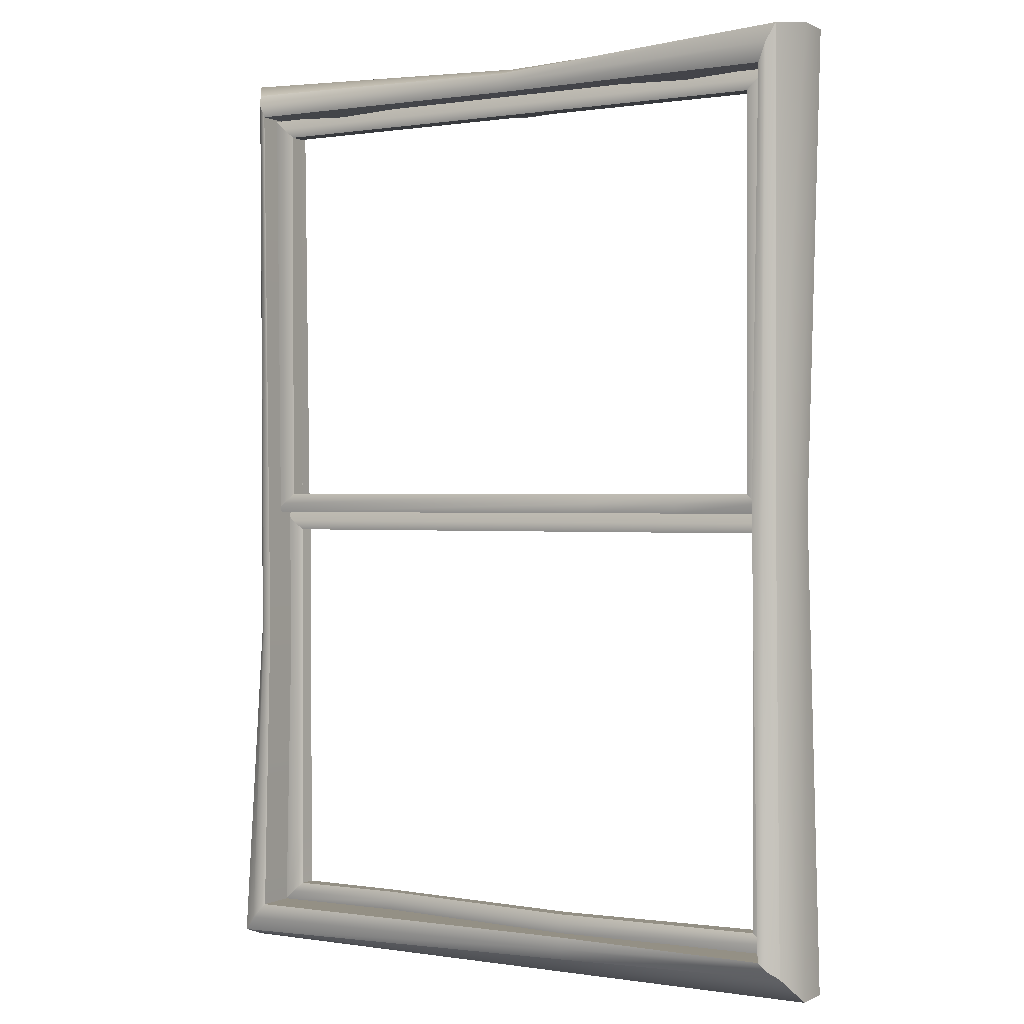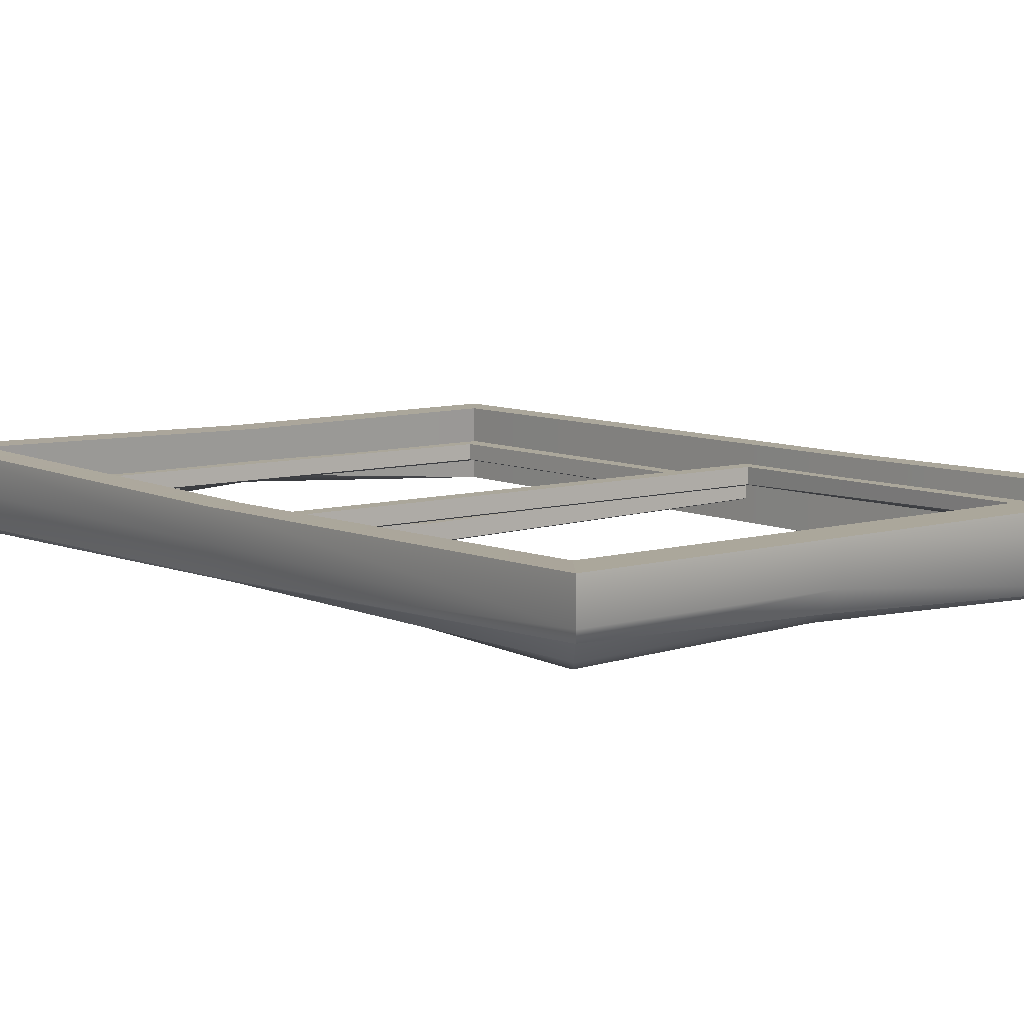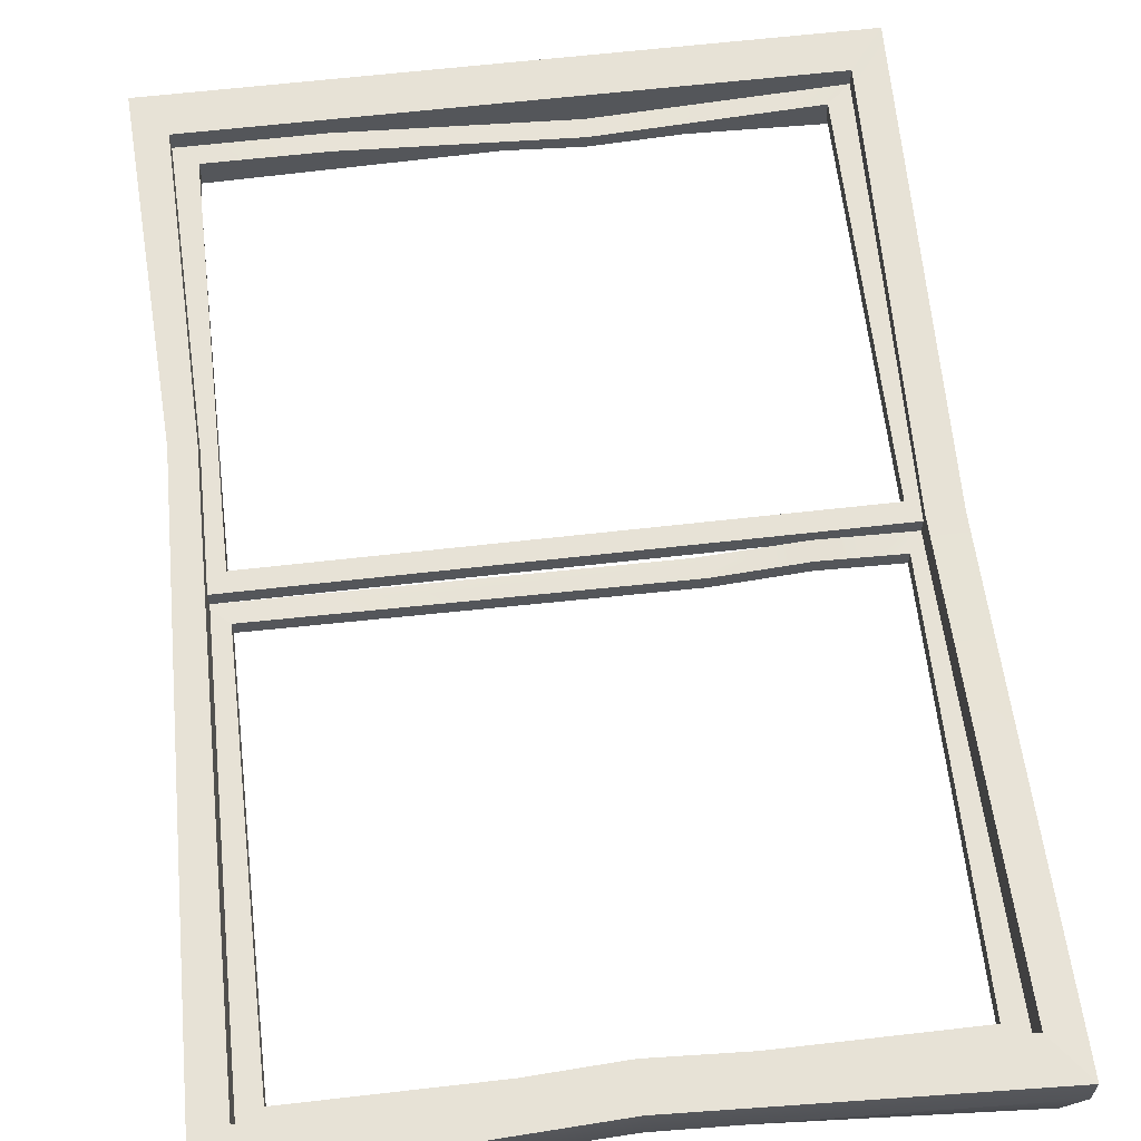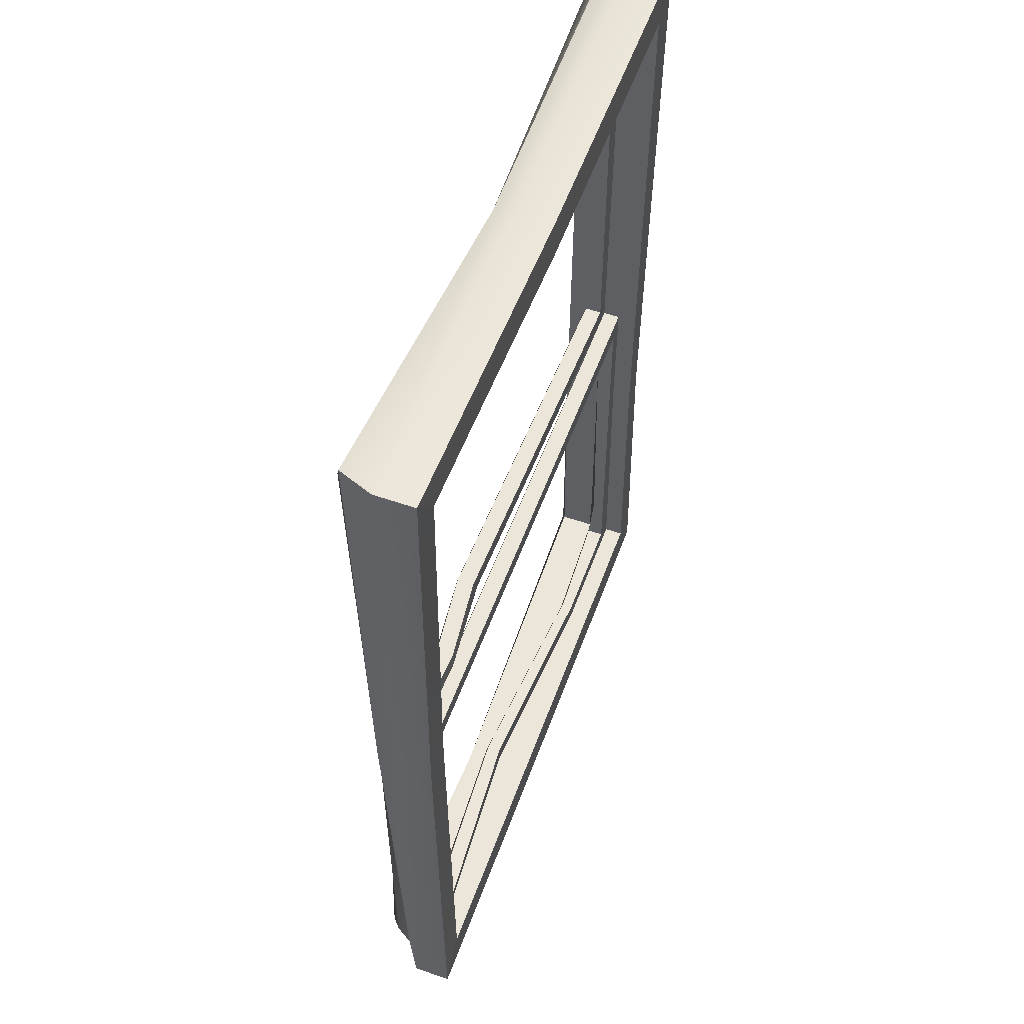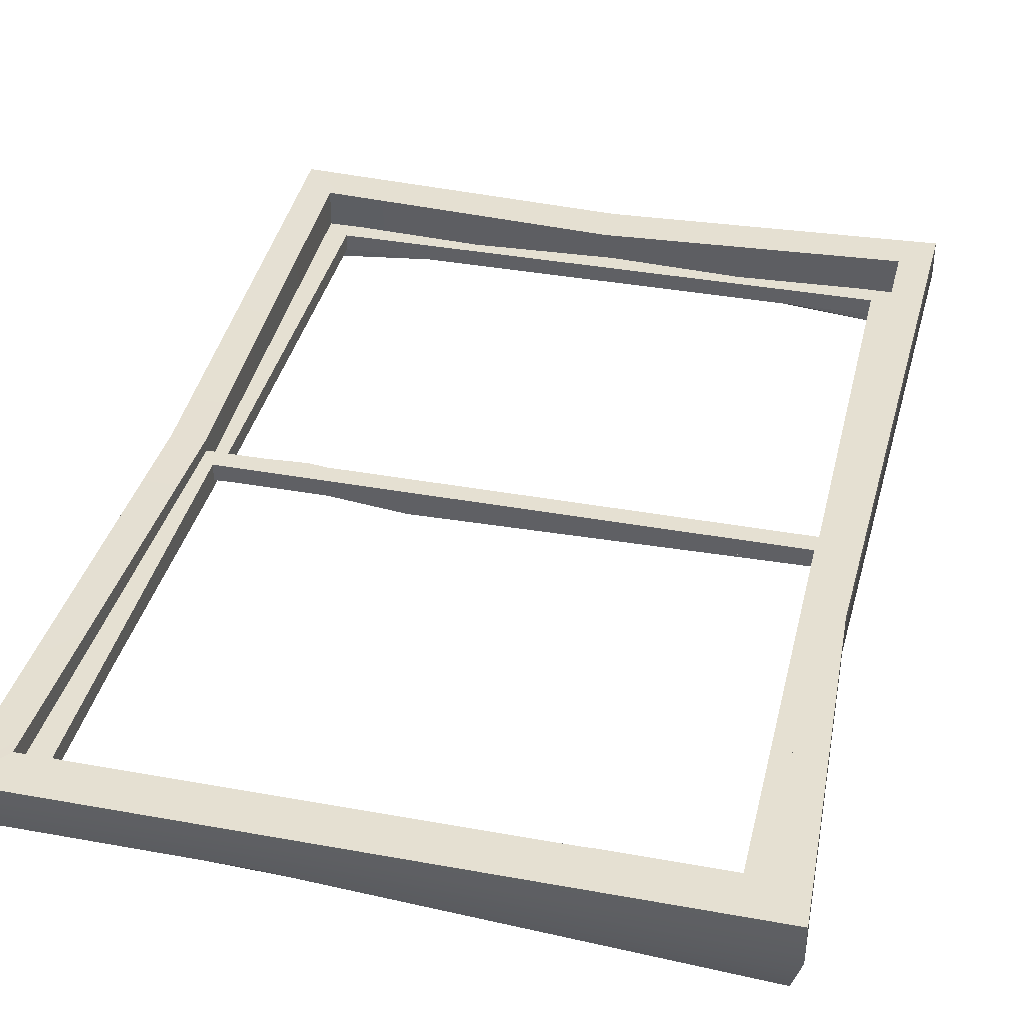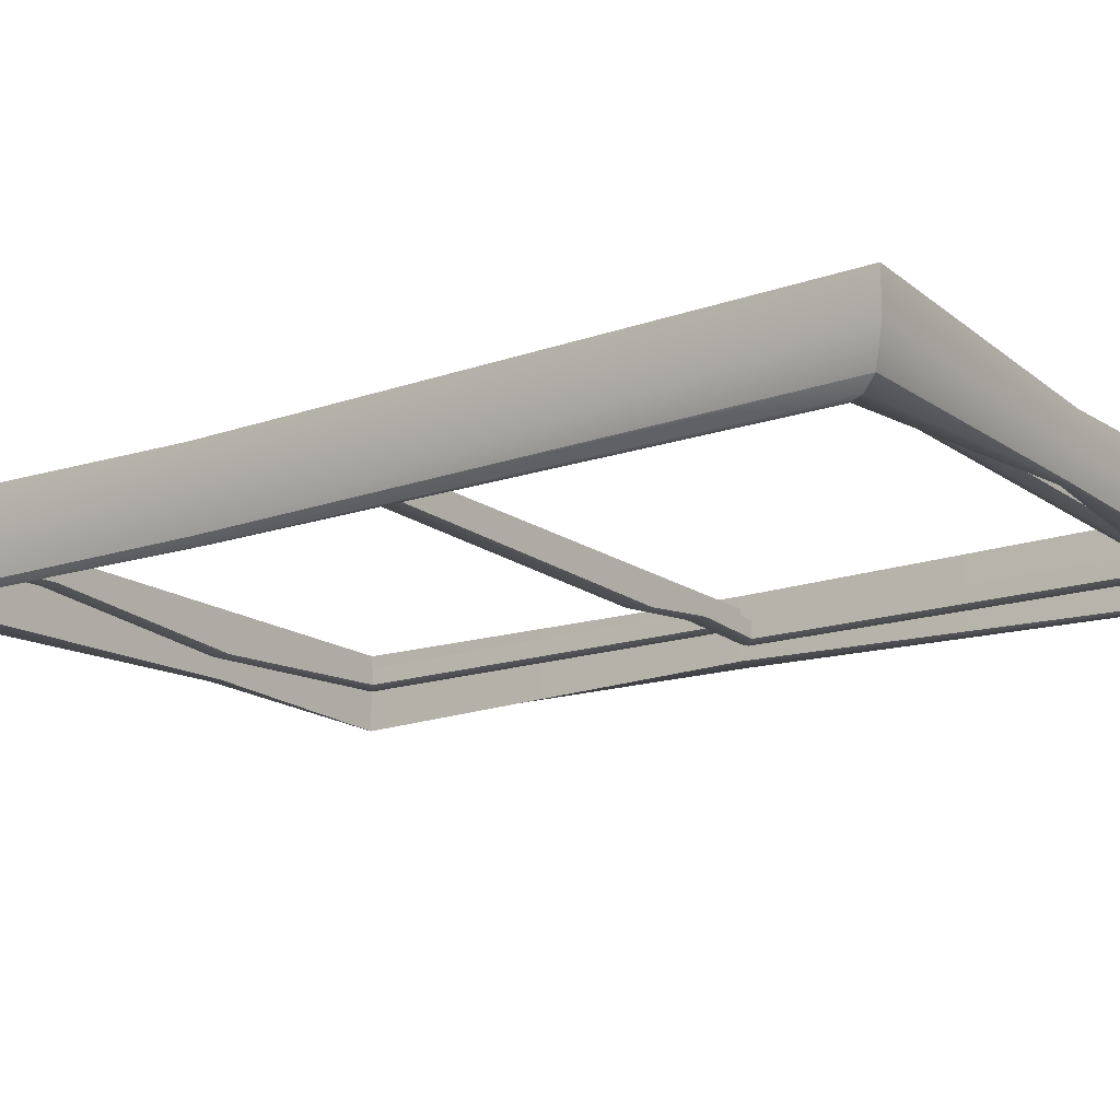
<metadata>
{"format":"obj","ext":"obj","renderer":"f3d","projection":"perspective","resolution":1024,"background":"white","views":[{"elev":0.4,"azim":-149.6,"up":"+Y"},{"elev":8.1,"azim":-38.8,"up":"+Z"},{"elev":63.2,"azim":173.4,"up":"+Z"},{"elev":55.6,"azim":-70.0,"up":"+Y"},{"elev":37.8,"azim":13.1,"up":"+Z"},{"elev":-16.0,"azim":124.9,"up":"+Z"}]}
</metadata>
<code>
g default
v 0 0 0
v 59.04 0 0
v 0 85.61 0
v 59.04 85.61 0
v 1.443 85.15 -6.603
v 57.32 84.2 -5.838
v 1.757 2.073 -4.82
v 58.18 1.155 -7.082
v 2.962 3.799 0
v 56.08 3.799 0
v 56.08 81.81 0
v 2.962 81.81 0
v 2.962 81.81 -6.858
v 56.08 81.81 -6.858
v 56.08 3.799 -6.858
v 2.962 3.799 -6.858
v 29.68 83.77 -5.308
v 30.15 82.19 -4.58
v 29.52 80.46 -0.1186
v 29.52 84.26 -0.1186
v 59.04 85.61 -3.429
v 29.52 84.45 -3.429
v 0 85.61 -3.429
v 0 0 -3.429
v 59.04 0 -3.429
v 0.9056 42.81 -3.429
v 0.9056 42.81 -0.7124
v 3.868 42.81 -0.7124
v 3.868 42.81 -6.146
v 1.627 42.58 -6.045
v 56.63 31.2 -6.46
v 55.39 31.34 -6.858
v 55.39 31.34 0
v 57.6 31.34 0
v 57.6 31.34 -3.429
v 22.78 3.799 -6.08
v 23.23 1.614 -5.379
v 22.78 0 -3.429
v 22.78 0 0
v 22.78 3.799 0
v 56.7 83 -6.72
v 29.92 82.98 -5.316
v 2.203 83.48 -7.103
v 2.748 42.69 -6.467
v 2.36 2.936 -6.211
v 23 2.706 -6.102
v 57.13 2.477 -7.343
v 56.01 31.27 -7.032
g JC_Window_Single_Frame_Med JC_Window_Metal_Single_Medium
f 3 20 22 23
f 24 38 39 1
f 34 35 21 4
f 3 23 26 27
f 1 39 40 9
f 34 4 11 33
f 20 3 12 19
f 12 3 27 28
f 5 17 42 43
f 6 31 48 41
f 37 7 45 46
f 30 5 43 44
f 40 36 16 9
f 14 32 33 11
f 13 18 19 12
f 13 12 28 29
f 17 6 41 42
f 19 18 14 11
f 4 20 19 11
f 22 20 4 21
f 17 22 21 6
f 23 22 17 5
f 30 26 23 5
f 7 37 38 24
f 21 35 31 6
f 27 26 24 1
f 28 27 1 9
f 29 28 9 16
f 7 30 44 45
f 24 26 30 7
f 31 8 47 48
f 33 32 15 10
f 2 34 33 10
f 2 25 35 34
f 31 35 25 8
f 8 37 46 47
f 38 37 8 25
f 39 38 25 2
f 40 39 2 10
f 15 36 40 10
f 42 41 14 18
f 43 42 18 13
f 44 43 13 29
f 45 44 29 16
f 46 45 16 36
f 47 46 36 15
f 48 47 15 32
f 41 48 32 14
g default
v 2.962 3.799 -1.748
v 56.1 3.799 -1.748
v 2.962 42.73 -1.748
v 56.1 42.73 -1.748
v 2.962 42.73 -3.253
v 56.1 42.73 -3.253
v 2.962 3.799 -3.253
v 56.1 3.799 -3.253
v 4.974 5.541 -1.748
v 54.09 5.541 -1.748
v 54.09 40.99 -1.748
v 4.974 40.99 -1.748
v 4.974 40.99 -3.253
v 54.09 40.99 -3.253
v 54.09 5.541 -3.253
v 4.974 5.541 -3.253
v 55.09 41.86 -3.493
v 3.968 41.86 -3.493
v 3.968 4.67 -3.493
v 55.09 4.67 -3.493
v 43.9 3.799 -1.748
v 43.9 5.541 -1.748
v 43.9 5.541 -2.75
v 43.9 4.67 -2.99
v 43.9 3.799 -2.75
v 23.94 5.541 -3.081
v 23.94 5.541 -4.334
v 23.94 4.67 -4.574
v 23.94 3.799 -4.334
v 23.94 3.799 -3.081
v 54.31 10.57 -2.871
v 54.09 10.31 -1.748
v 56.1 10.31 -1.748
v 56.1 10.31 -3.253
v 55.07 10.38 -3.369
g JC_Window_Metal_Single_Medium JC_Window_Single_WindowPane3
f 51 52 54 53
f 55 77 78 49
f 81 82 54 52
f 55 49 51 53
f 49 78 74 57
f 81 52 59 80
f 52 51 60 59
f 51 49 57 60
f 53 54 65 66
f 54 82 83 65
f 77 55 67 76
f 55 53 66 67
f 75 64 57 74
f 62 79 80 59
f 60 57 64 61
f 59 60 61 62
f 66 65 62 61
f 67 66 61 64
f 76 67 64 75
f 65 83 79 62
f 69 50 58 70
f 63 71 70 58
f 68 72 71 63
f 56 73 72 68
f 69 73 56 50
f 71 75 74 70
f 72 76 75 71
f 73 77 76 72
f 78 77 73 69
f 74 78 69 70
f 79 63 58 80
f 50 81 80 58
f 50 56 82 81
f 83 82 56 68
f 79 83 68 63
g default
v 2.962 42.73 -3.253
v 56.1 42.73 -3.253
v 2.962 81.67 -3.253
v 56.1 81.67 -3.253
v 2.962 81.67 -4.758
v 56.1 81.67 -4.758
v 2.962 42.73 -4.758
v 56.1 42.73 -4.758
v 4.974 44.48 -3.253
v 54.09 44.48 -3.253
v 54.09 79.93 -3.253
v 4.974 79.93 -3.253
v 4.974 79.93 -4.758
v 54.09 79.93 -4.758
v 54.09 44.48 -4.758
v 4.974 44.48 -4.758
v 55.09 43.6 -4.998
v 55.09 80.8 -4.998
v 3.968 80.8 -4.998
v 3.968 43.6 -4.998
v 12.03 44.48 -4.443
v 12.03 43.6 -4.683
v 12.03 42.73 -4.443
v 12.03 42.73 -2.938
v 12.03 44.48 -2.938
v 19.7 44.48 -3.854
v 19.7 44.48 -5.359
v 20.2 43.6 -5.599
v 20.71 42.73 -5.359
v 20.71 42.73 -3.854
g JC_Window_Metal_Single_Medium JC_Window_Single_WindowPane4
f 86 87 89 88
f 90 106 107 84
f 85 91 89 87
f 90 84 86 88
f 84 107 108 92
f 85 87 94 93
f 87 86 95 94
f 86 84 92 95
f 88 89 101 102
f 89 91 100 101
f 106 90 103 105
f 90 88 102 103
f 108 104 99 92
f 97 98 93 94
f 95 92 99 96
f 94 95 96 97
f 101 100 98 97
f 102 101 97 96
f 103 102 96 99
f 105 103 99 104
f 111 105 104 110
f 112 106 105 111
f 107 106 112 113
f 108 107 113 109
f 110 104 108 109
f 98 110 109 93
f 100 111 110 98
f 91 112 111 100
f 113 112 91 85
f 109 113 85 93

</code>
